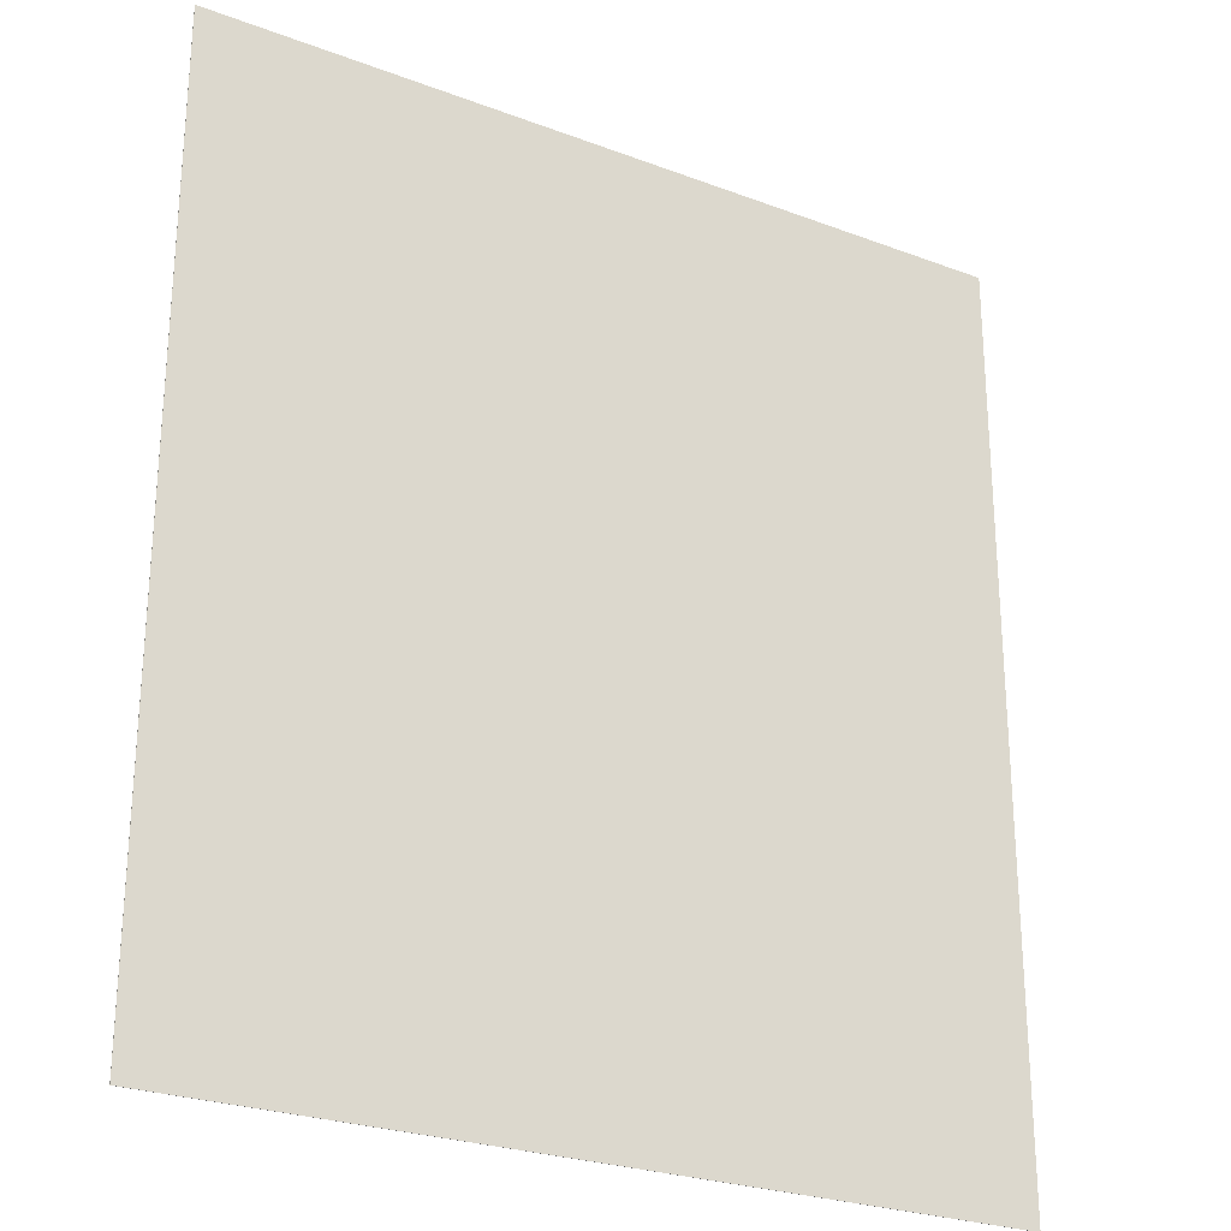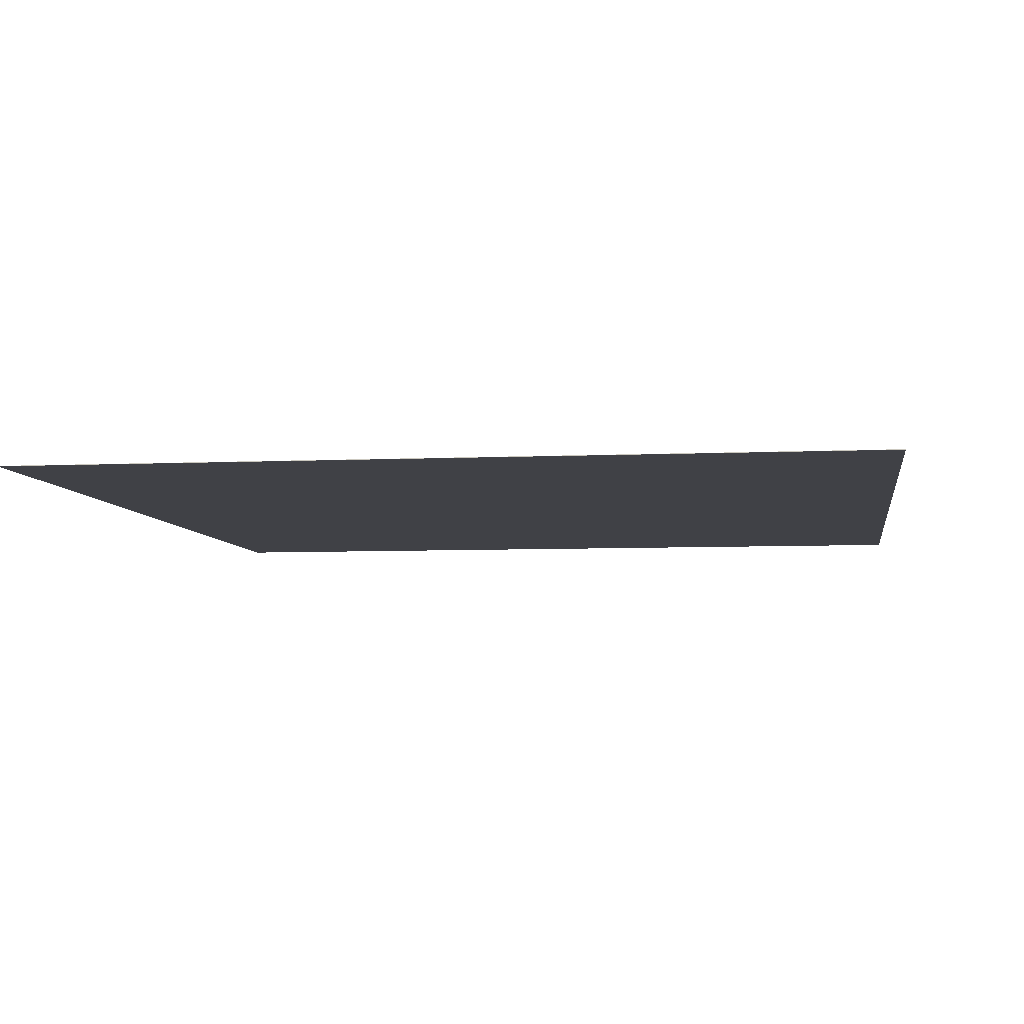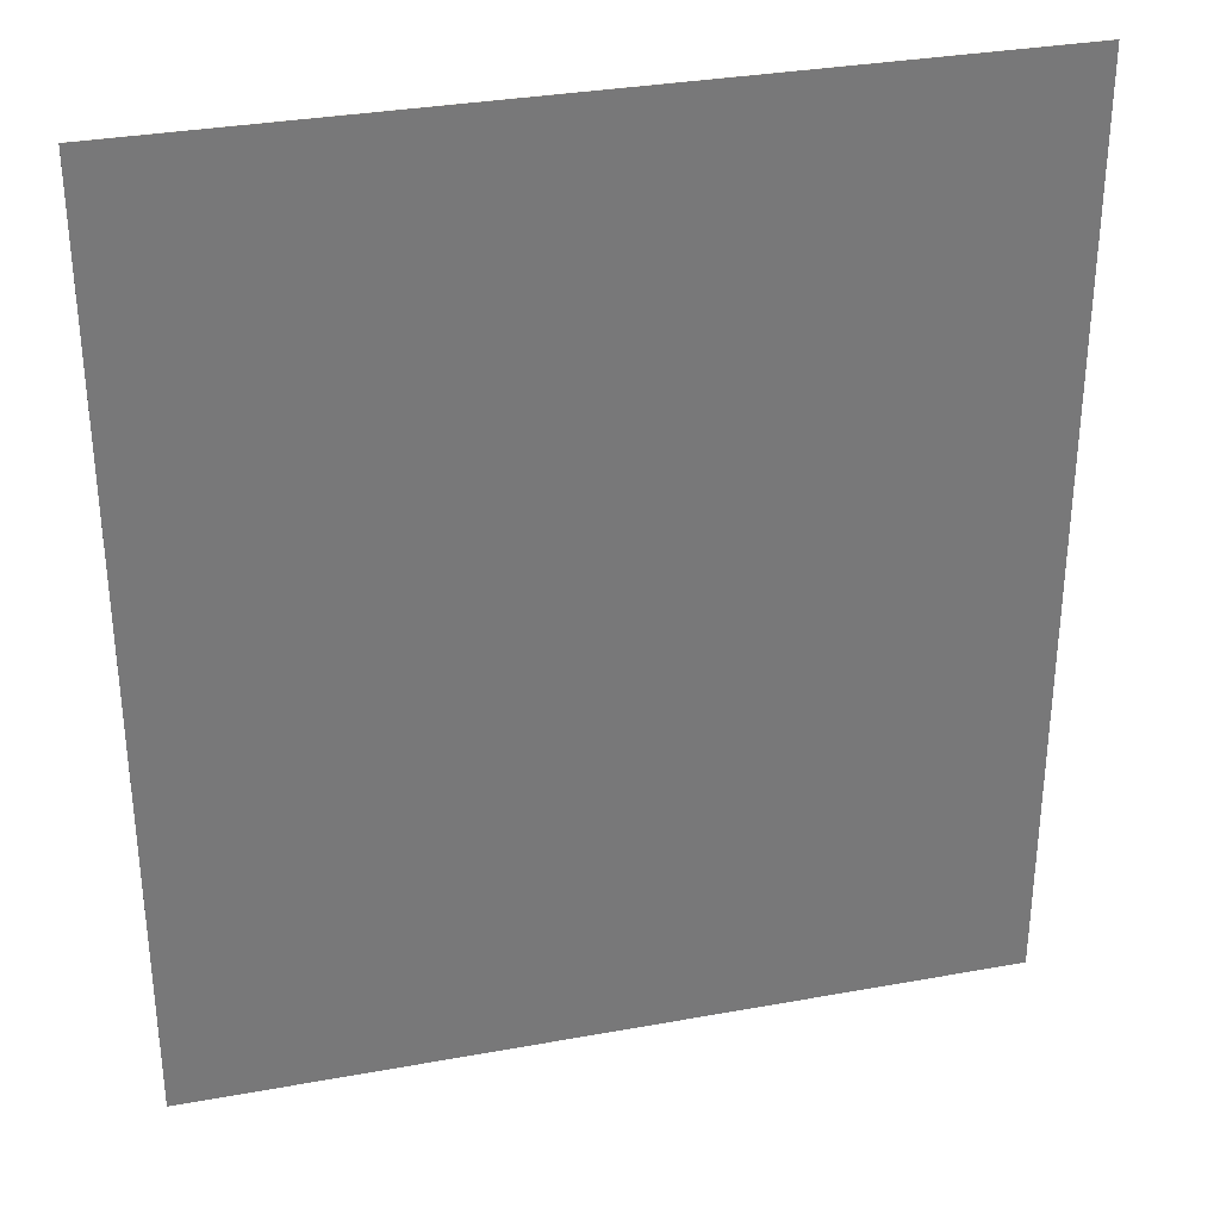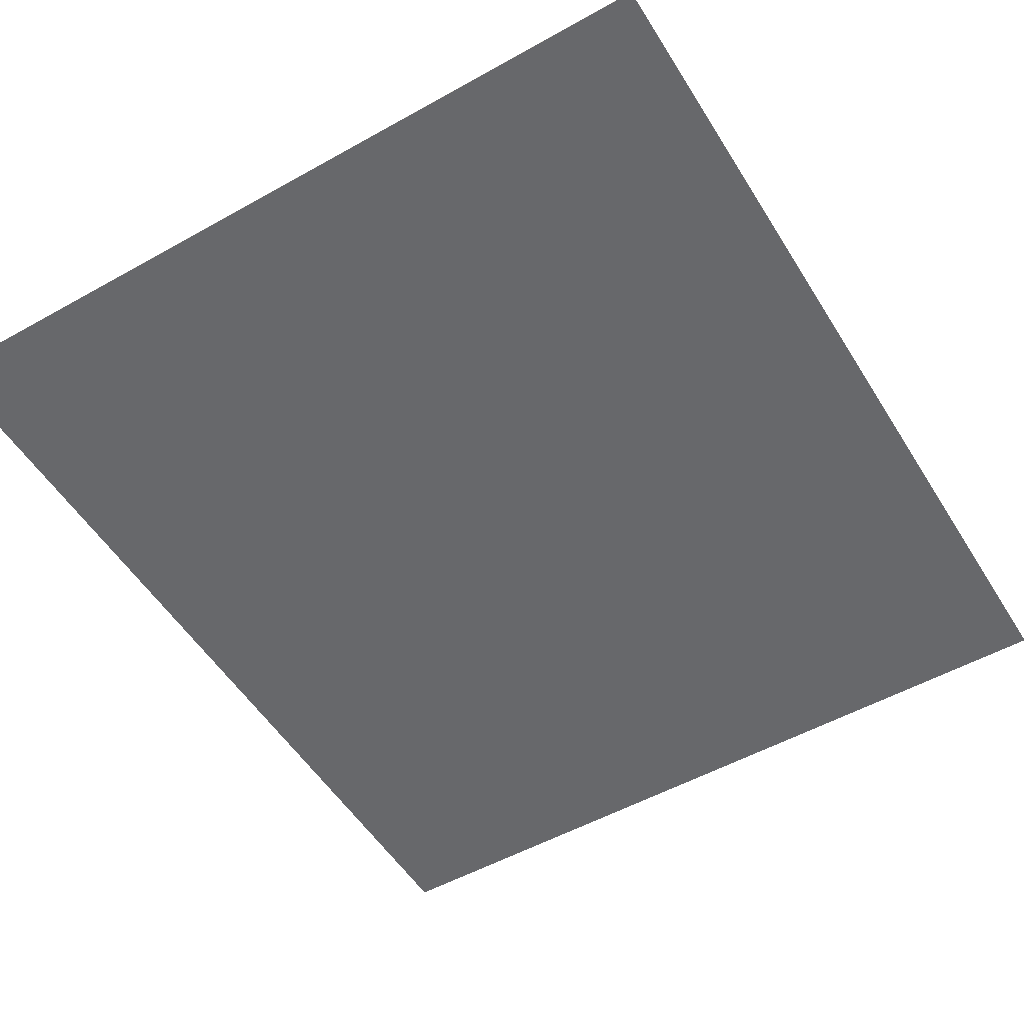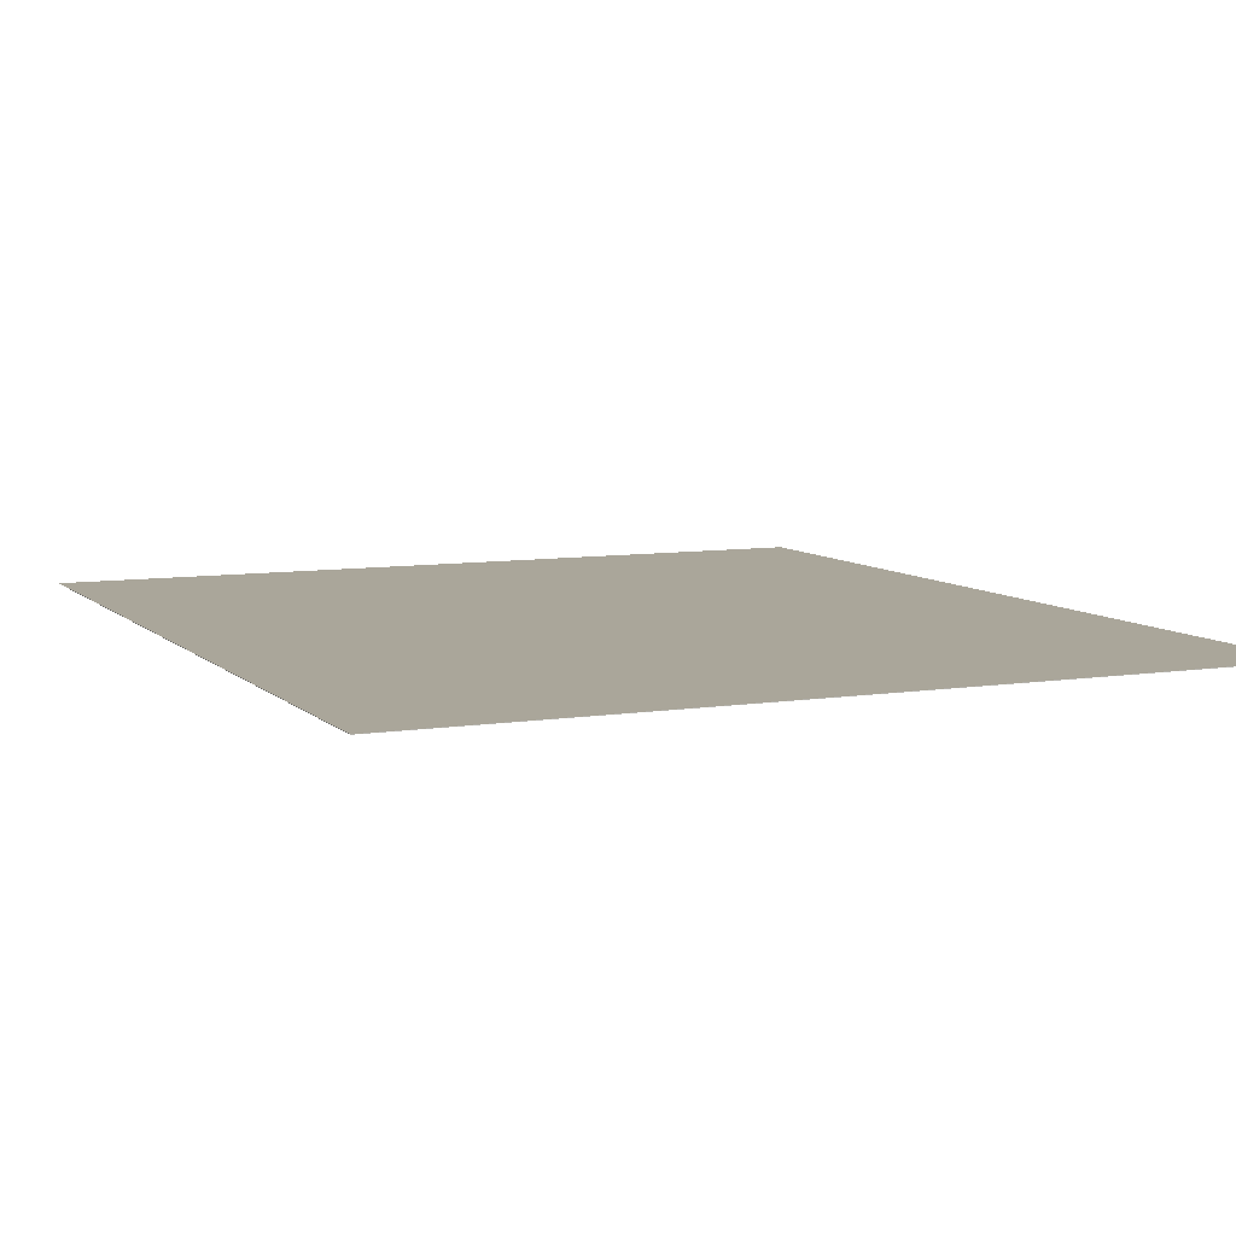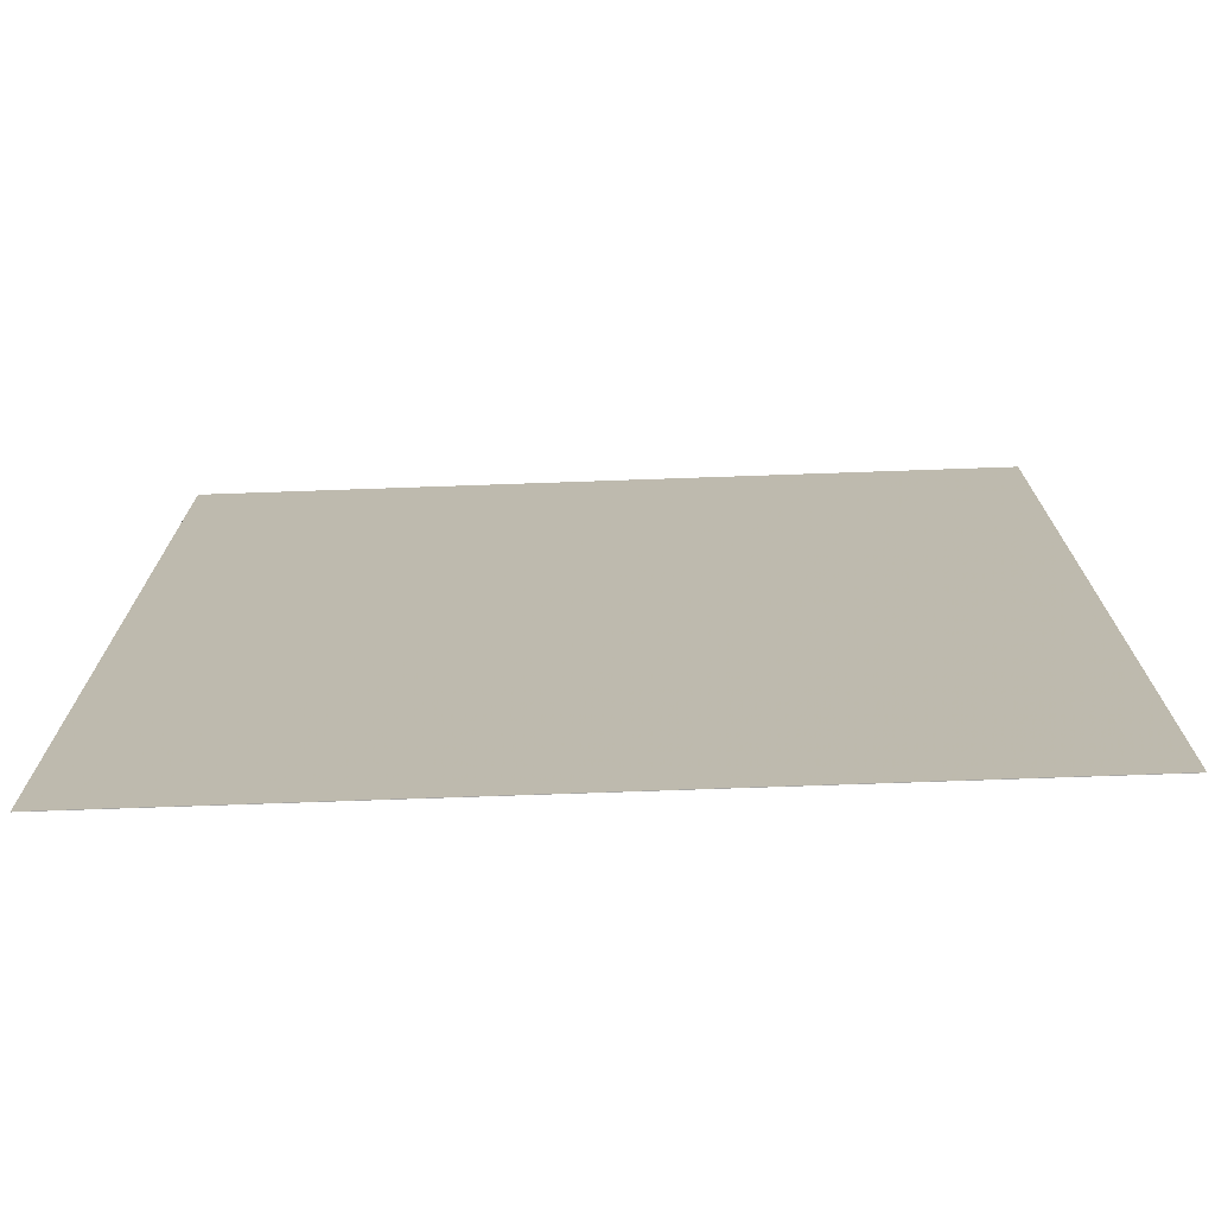
<metadata>
{"format":"obj","ext":"obj","renderer":"f3d","projection":"perspective","resolution":1024,"background":"white","views":[{"elev":-25.8,"azim":-31.0,"up":"+Z"},{"elev":-6.0,"azim":-171.9,"up":"+Y"},{"elev":32.7,"azim":-14.2,"up":"+Z"},{"elev":-52.5,"azim":31.1,"up":"+Y"},{"elev":7.8,"azim":-24.1,"up":"+Y"},{"elev":-74.2,"azim":2.0,"up":"+Z"}]}
</metadata>
<code>
v 8.7 0 9.167
v 8.7 0 11.43
v 10.7 0 11.43
v 10.7 0 9.167
v 8.7 -0.001 9.167
v 8.7 -0.001 11.43
v 10.7 -0.001 9.167
v 10.7 -0.001 11.43
g grp1
f 1 2 3 4
f 1 5 6 2
f 5 7 8 6
f 4 3 8 7
f 1 4 7 5
f 2 6 8 3

</code>
